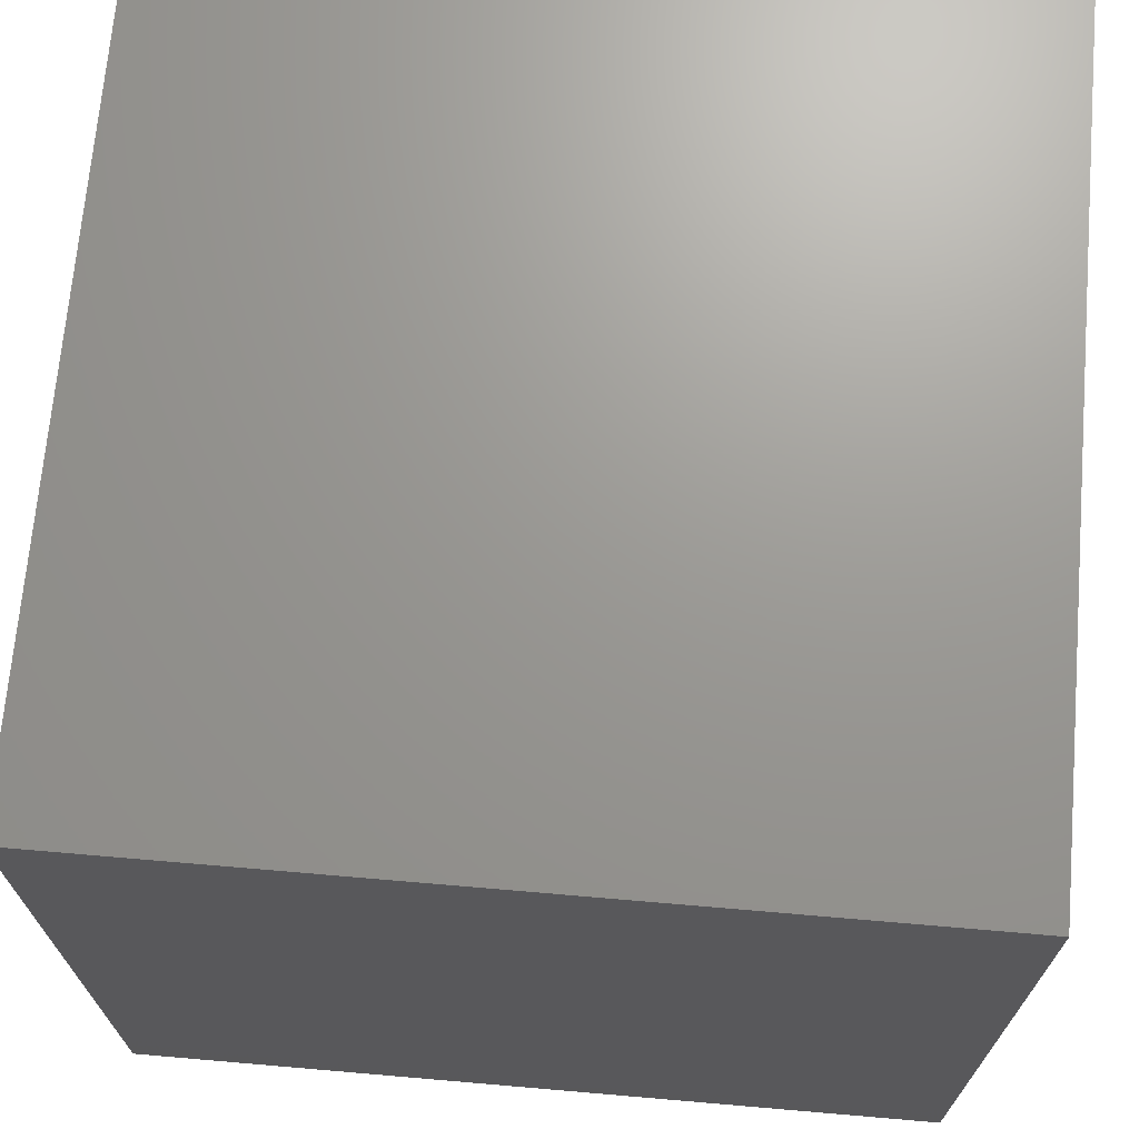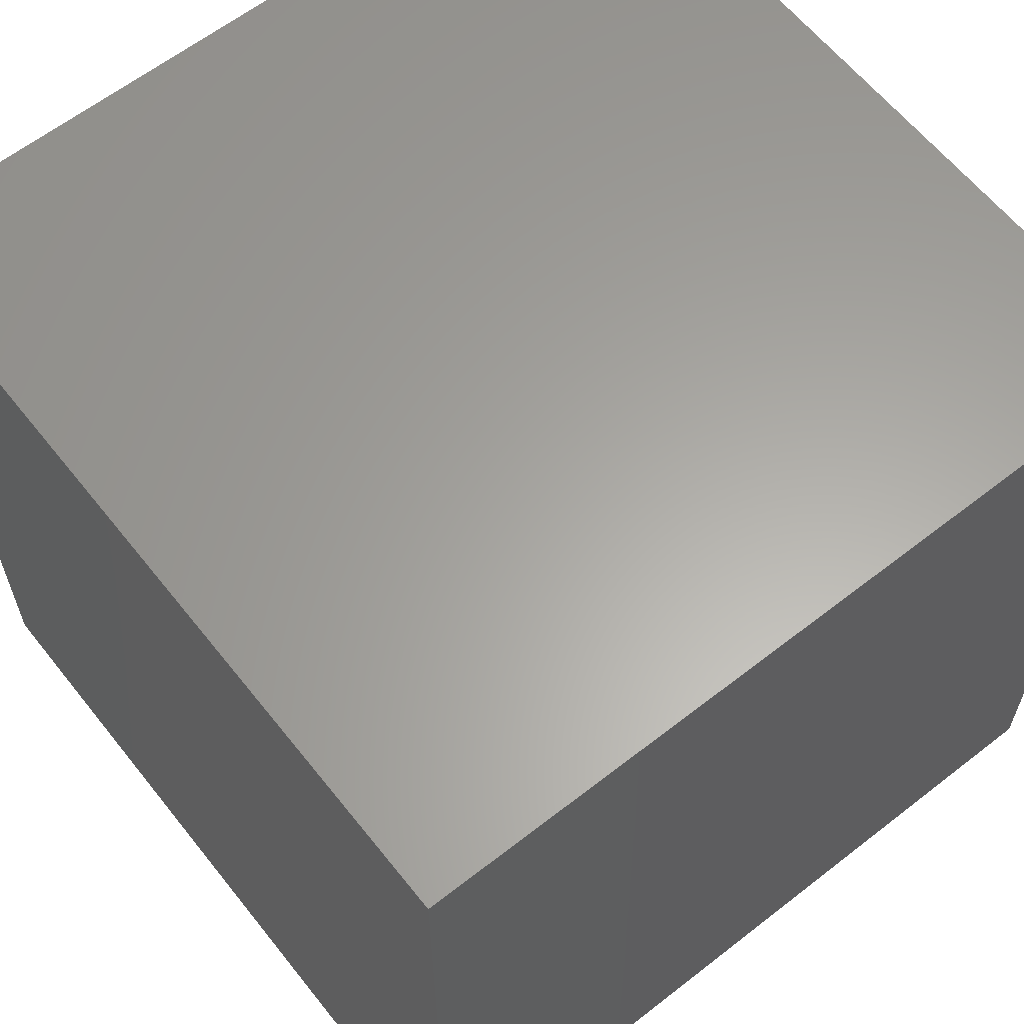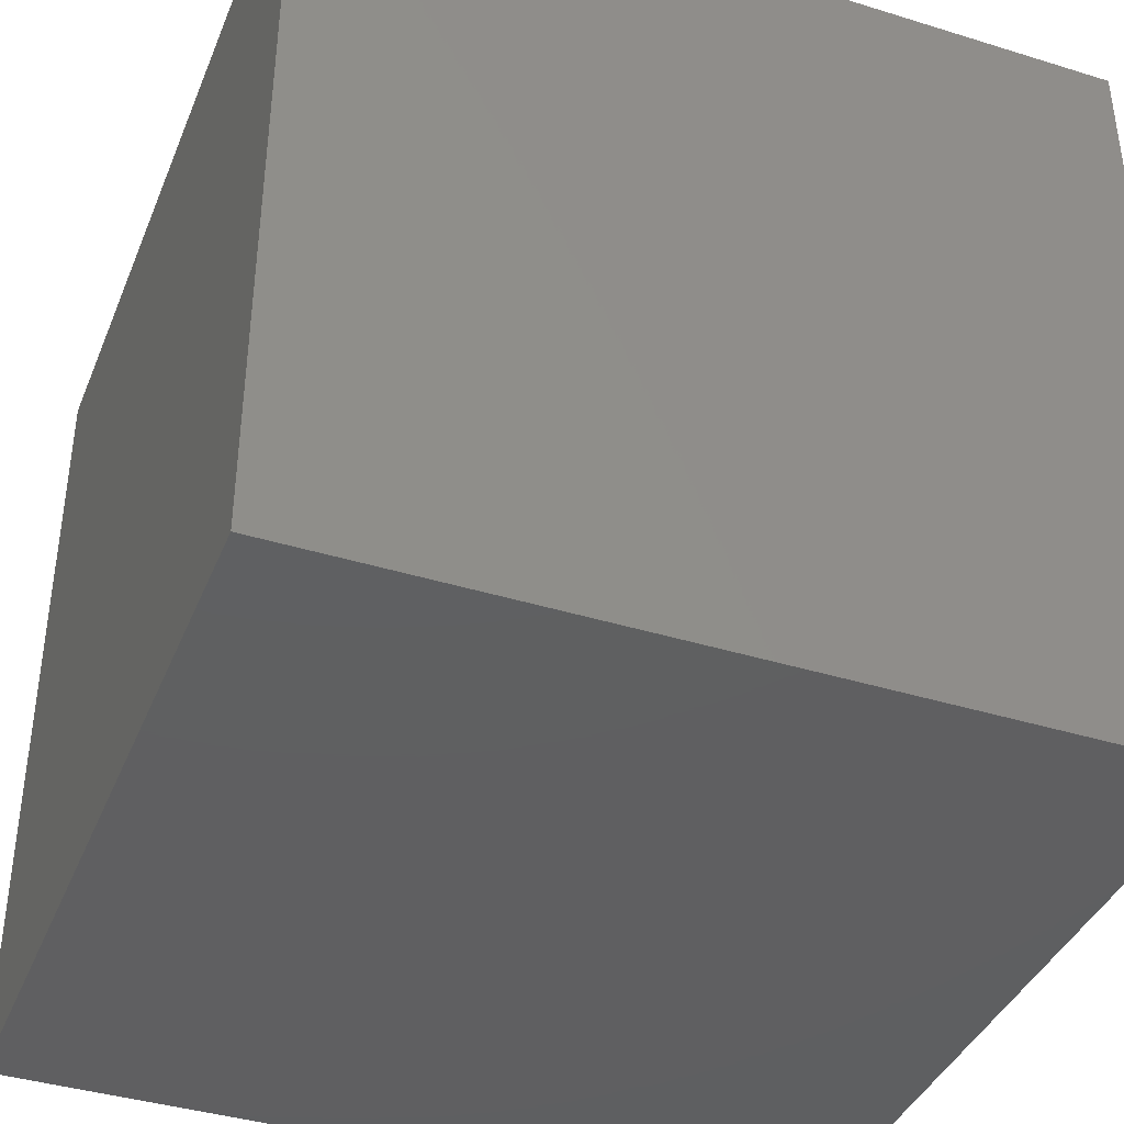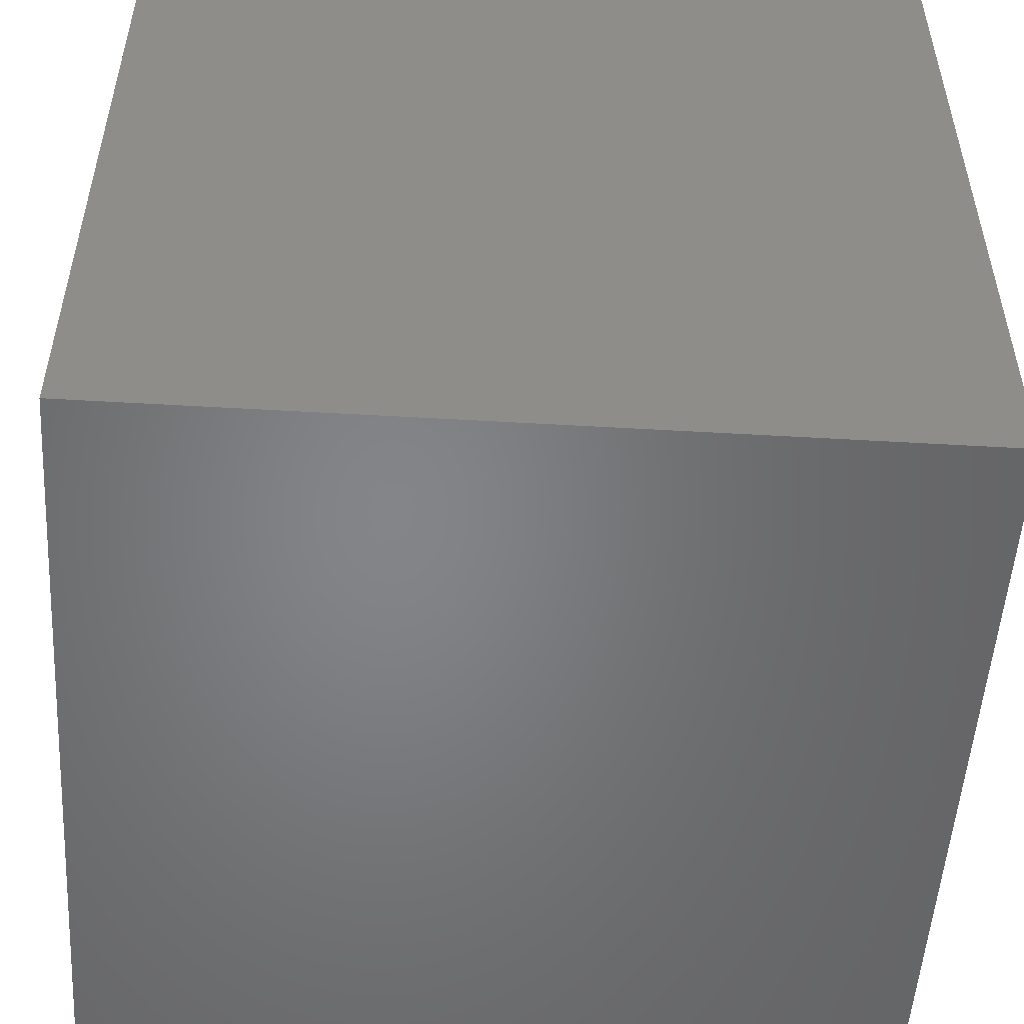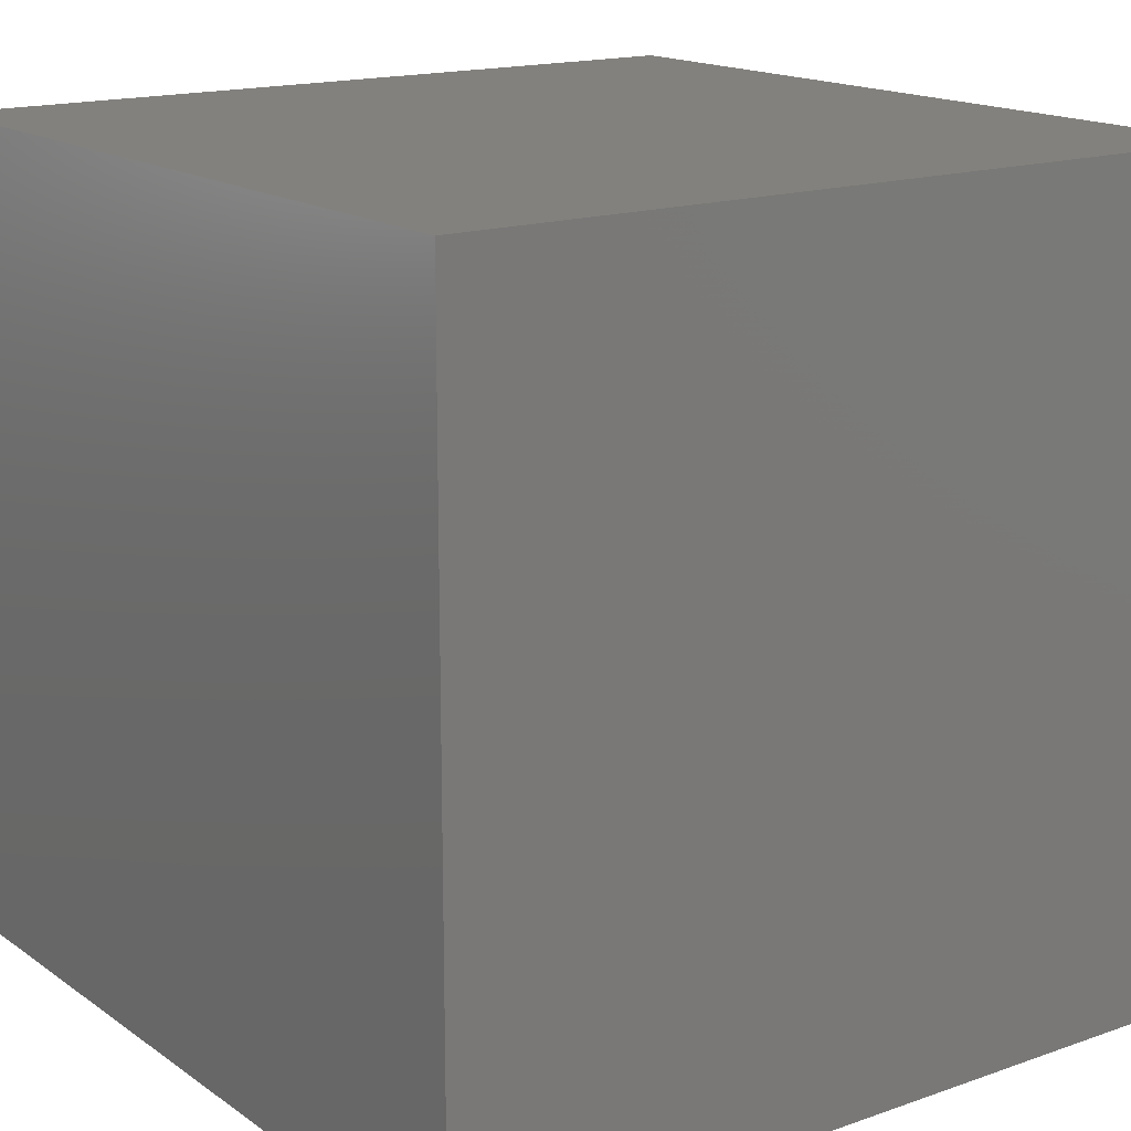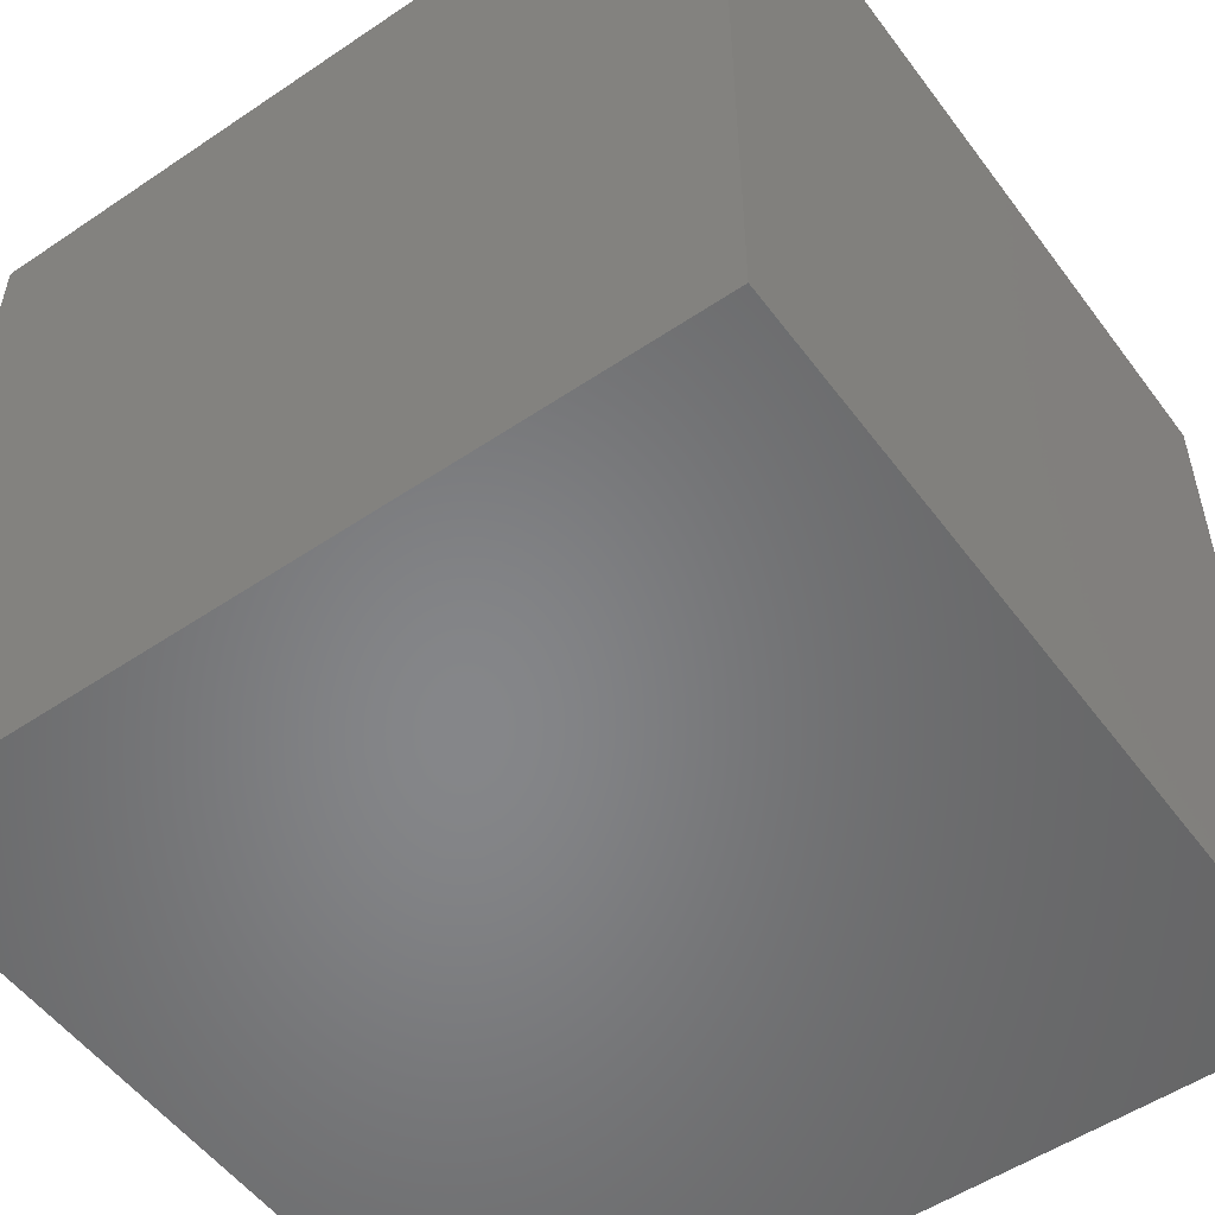
<metadata>
{"format":"stl","ext":"stl","renderer":"f3d","projection":"perspective","resolution":1024,"background":"white","views":[{"elev":69.8,"azim":-175.1,"up":"+Y"},{"elev":62.0,"azim":51.6,"up":"+Z"},{"elev":-39.6,"azim":-111.0,"up":"+Z"},{"elev":-52.2,"azim":-3.6,"up":"+Y"},{"elev":16.2,"azim":-125.8,"up":"+Y"},{"elev":-53.3,"azim":35.8,"up":"+Z"}]}
</metadata>
<code>
# stl→obj: 8 verts, 12 faces
v 1 1 2
v -1 1 2
v -1 -1 2
v 1 -1 2
v 1 -1 0
v -1 -1 0
v -1 1 0
v 1 1 0
f 1 2 3
f 1 3 4
f 5 4 3
f 5 3 6
f 6 3 2
f 6 2 7
f 7 8 5
f 7 5 6
f 8 1 4
f 8 4 5
f 7 2 1
f 7 1 8

</code>
